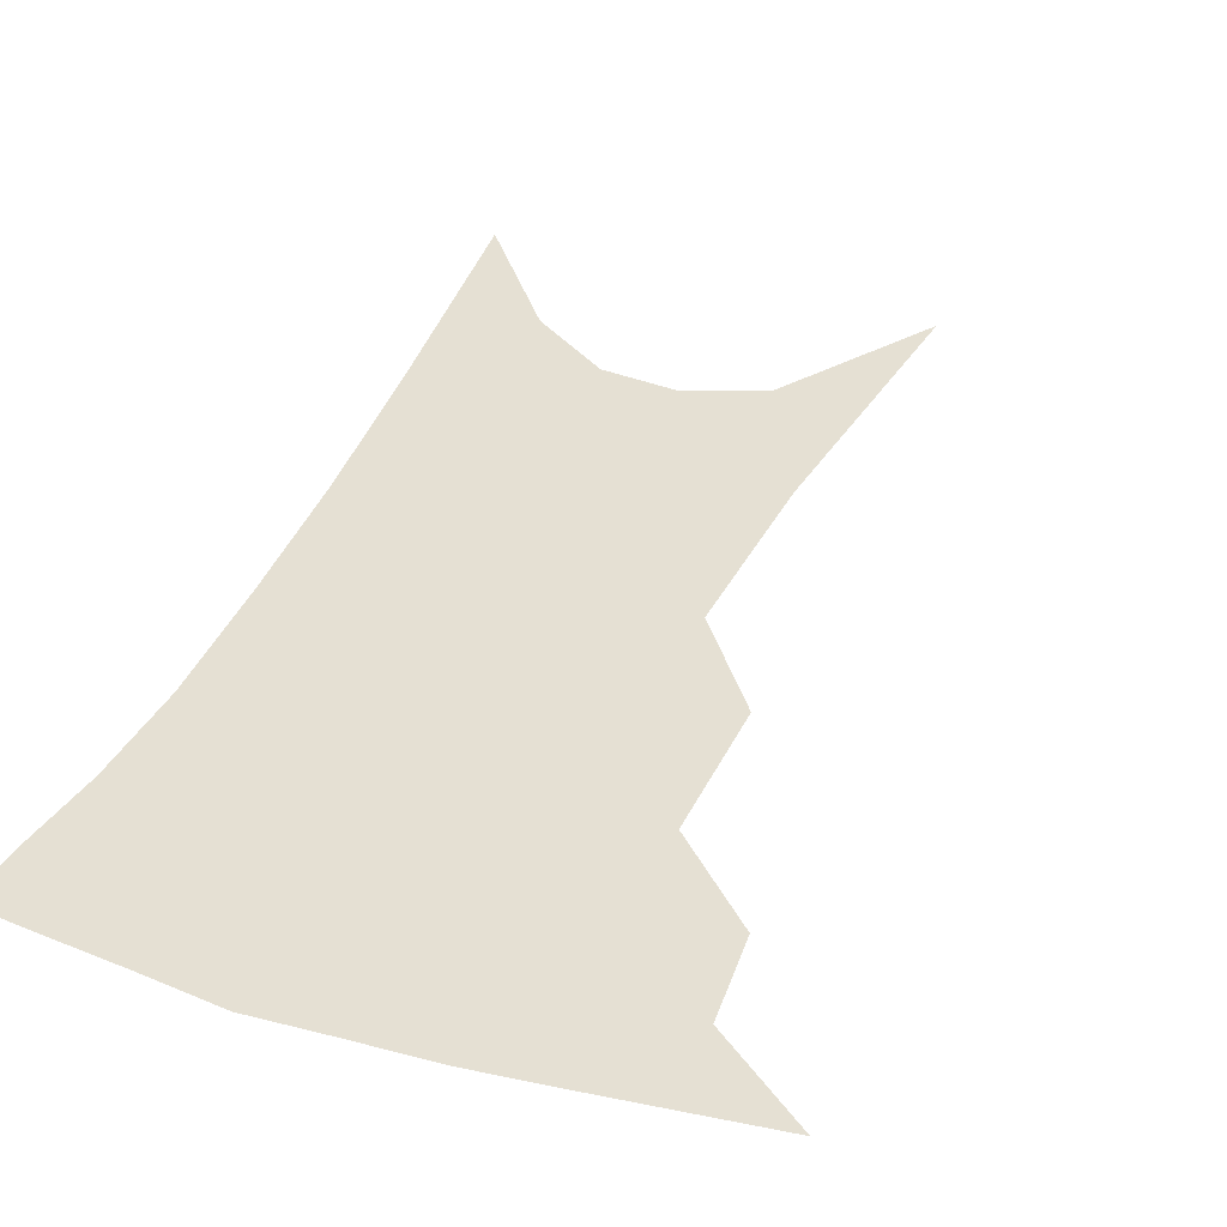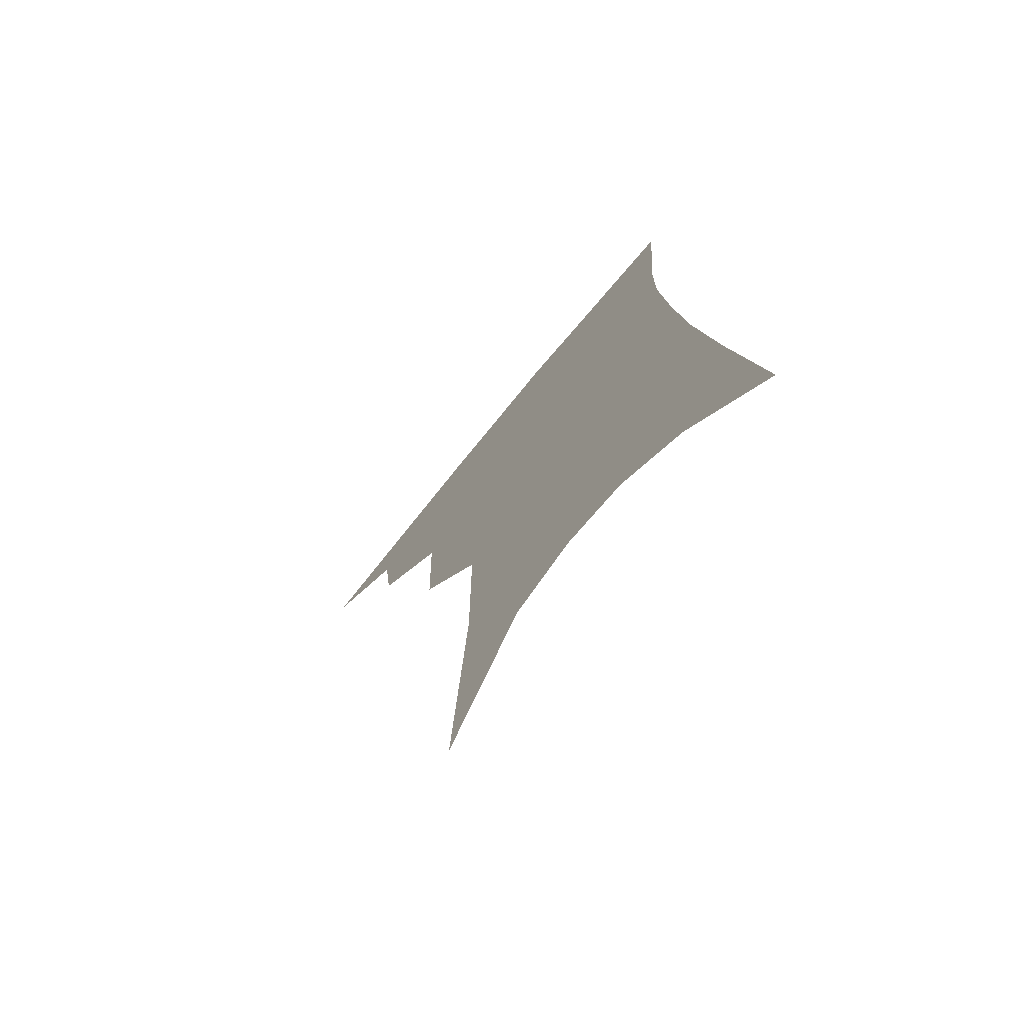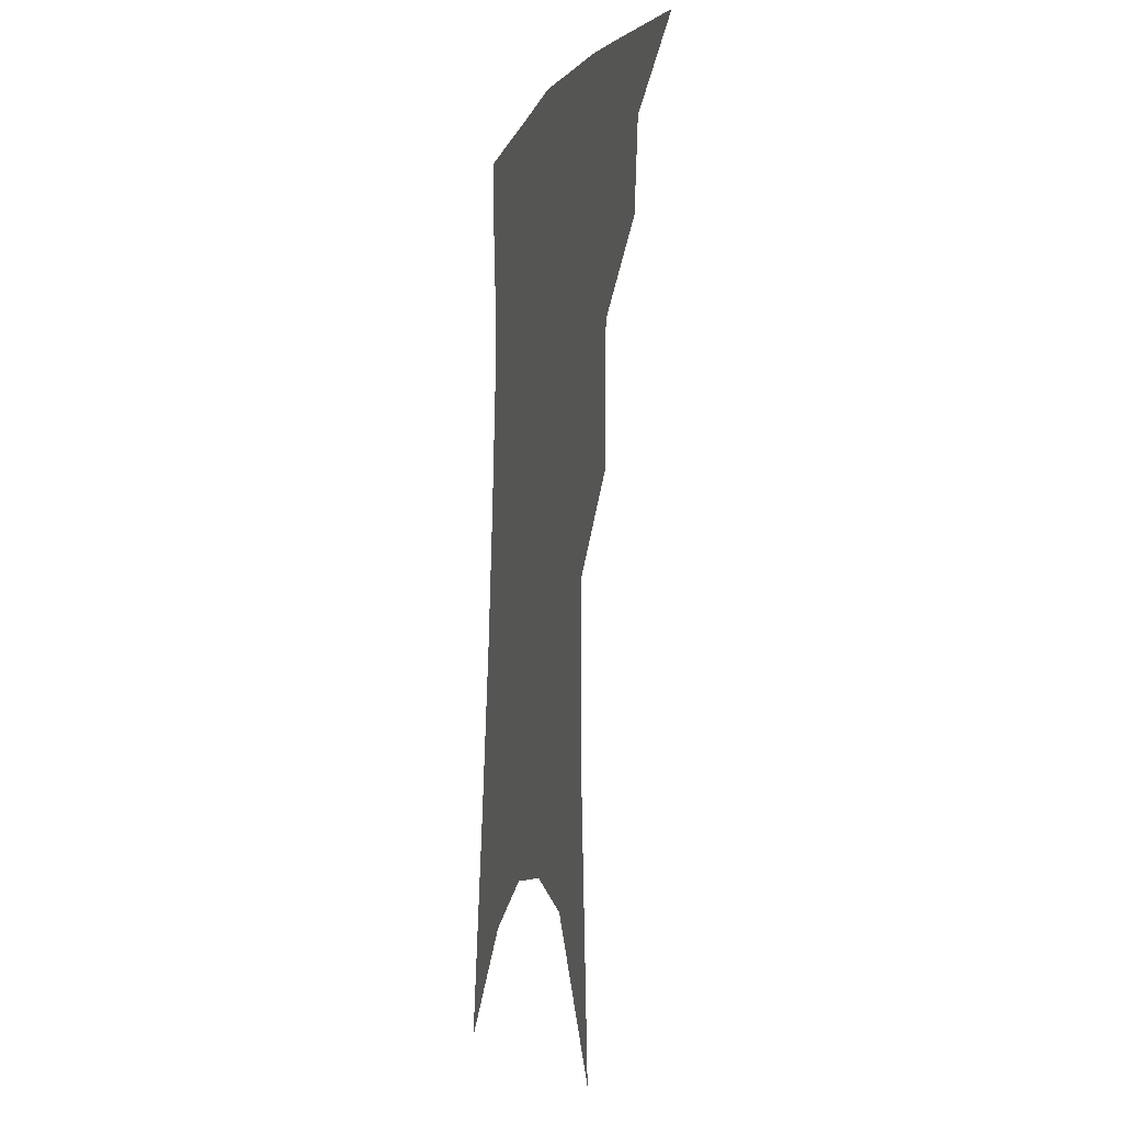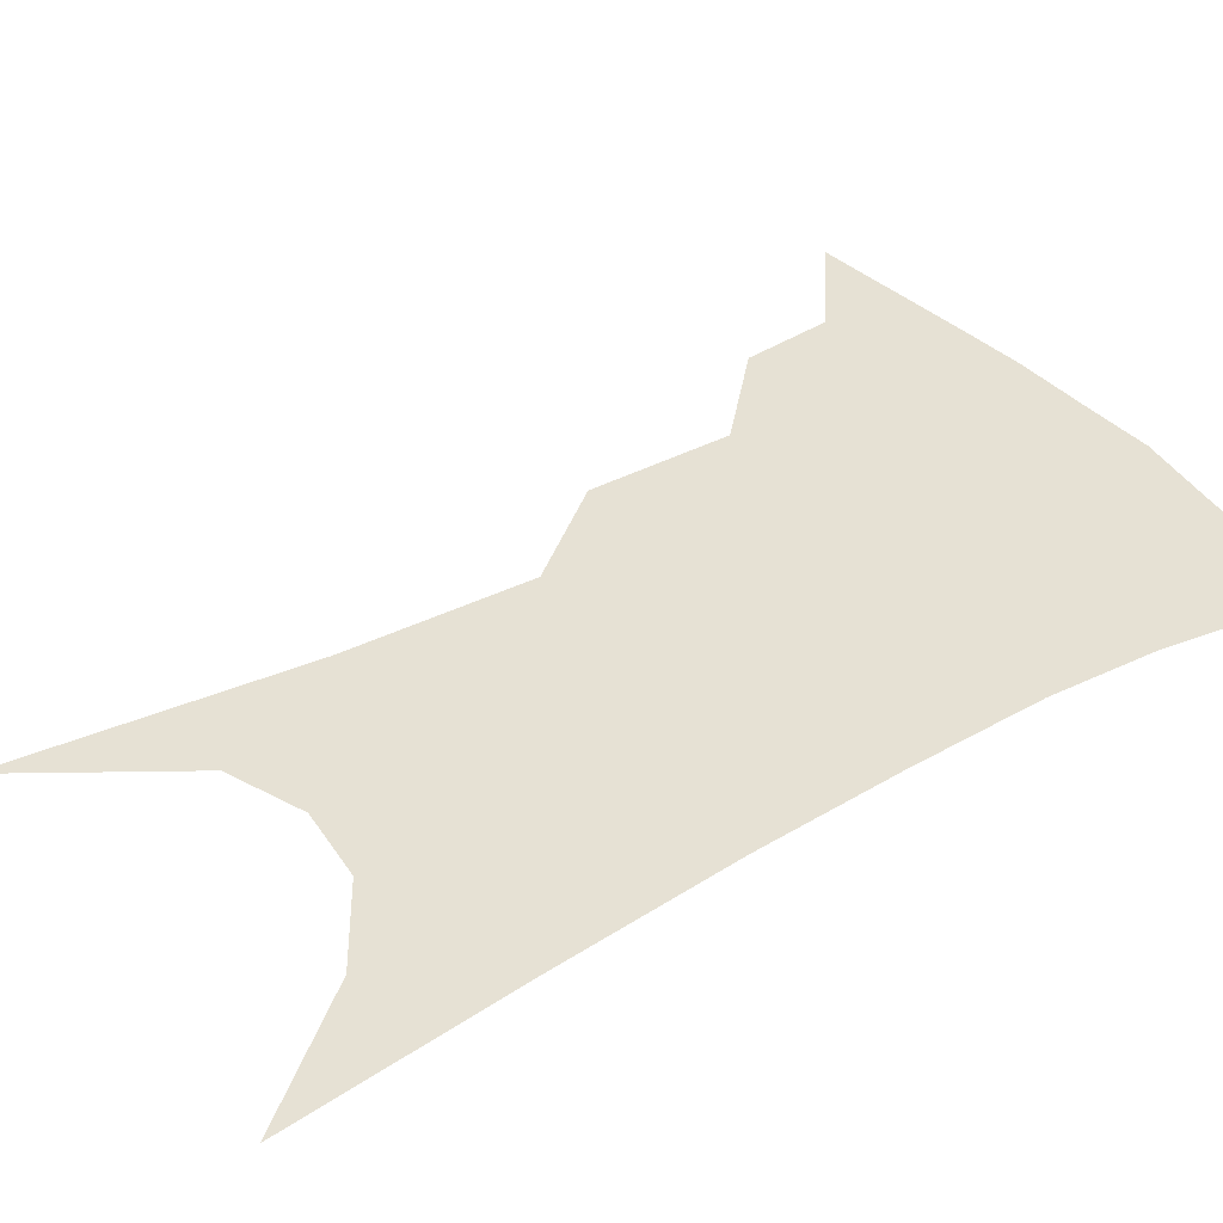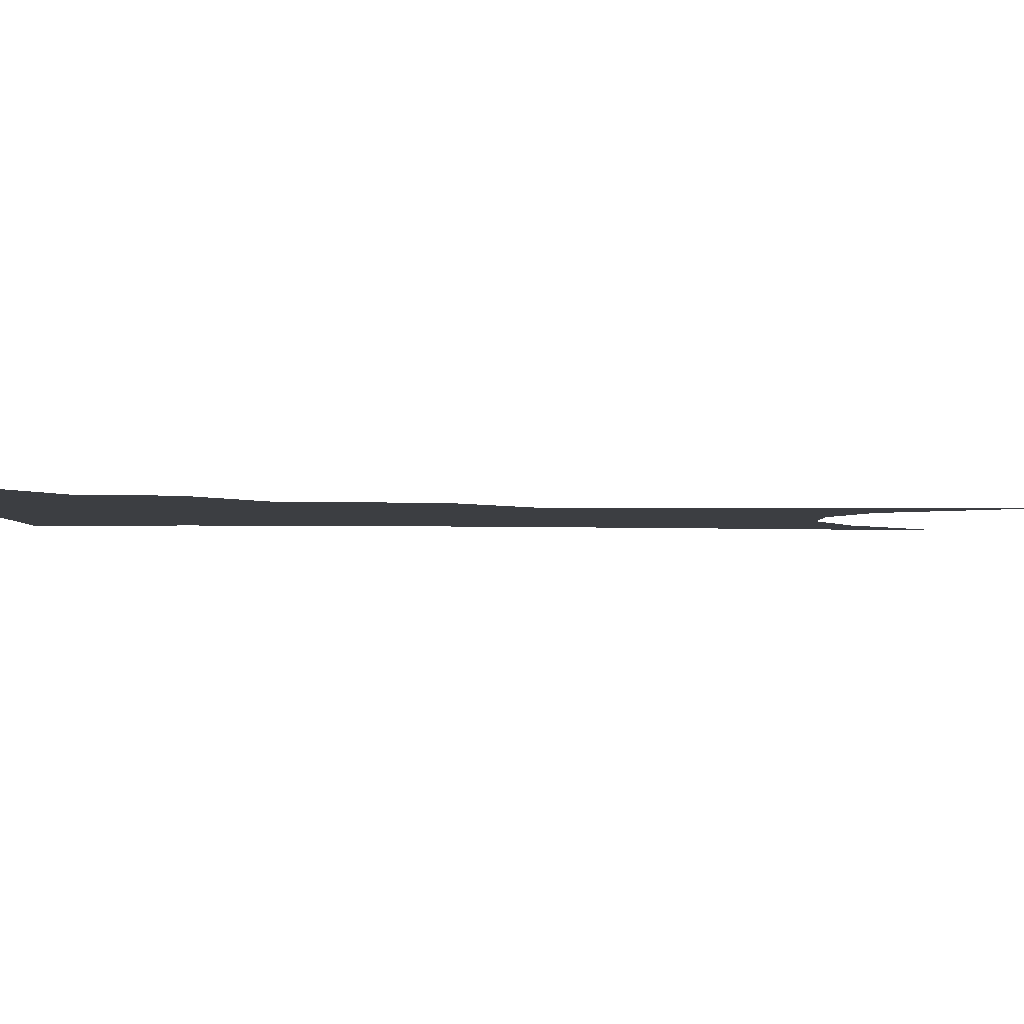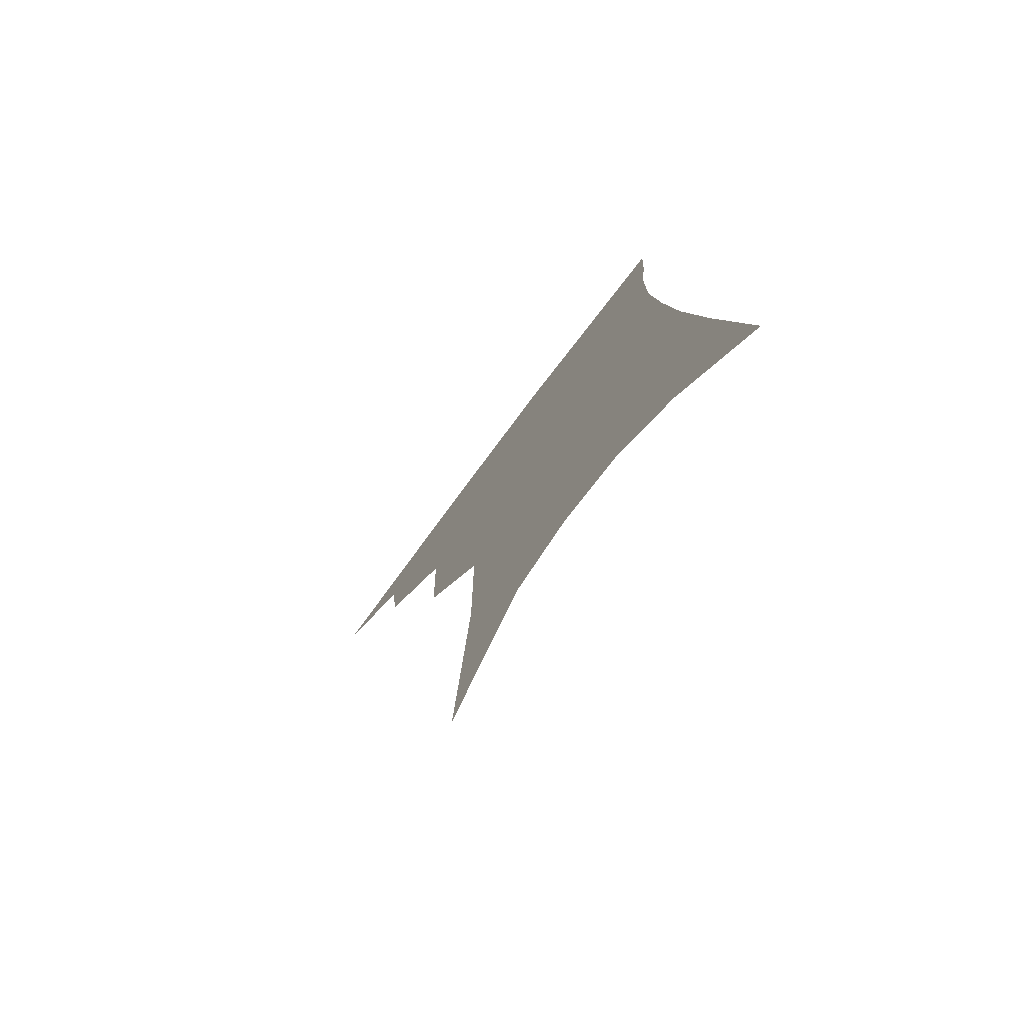
<metadata>
{"format":"obj","ext":"obj","renderer":"f3d","projection":"perspective","resolution":1024,"background":"white","views":[{"elev":37.9,"azim":-155.1,"up":"+Z"},{"elev":-73.2,"azim":50.1,"up":"+Y"},{"elev":-8.2,"azim":-106.3,"up":"+Y"},{"elev":39.3,"azim":58.5,"up":"+Z"},{"elev":-3.2,"azim":-91.8,"up":"+Z"},{"elev":-76.7,"azim":52.6,"up":"+Y"}]}
</metadata>
<code>
v 486.7 341.6 0
v 516.6 298.3 0
v 513.4 323.4 0
v 509.2 345.6 0
v 542.1 237.1 0
v 541 276.9 0
v 538.1 304.4 0
v 535.2 327.7 0
v 531 349.6 0
v 558.7 79.07 0
v 563.9 159.7 0
v 563.8 211.5 0
v 562.6 253.5 0
v 561.3 286 0
v 559.4 310.2 0
v 556.5 331.3 0
v 552.7 353.3 0
v 584.6 123.2 0
v 584.3 179.3 0
v 582.9 224.6 0
v 581.8 262.4 0
v 580.7 290.1 0
v 579.7 313.2 0
v 578.8 334 0
v 575 355.7 0
v 605.3 132.7 0
v 603.1 185.9 0
v 601.1 229.3 0
v 600 265.4 0
v 599.7 293.1 0
v 599.6 315.5 0
v 599.1 335.7 0
v 596.1 358.3 0
v 626.2 132 0
v 621.7 188.8 0
v 619.3 229.9 0
v 618.2 263.6 0
v 618.1 292.2 0
v 618.7 315.9 0
v 619.2 336.6 0
v 619.1 356.8 0
v 649.2 118.5 0
v 642.1 179.2 0
v 638.8 221.4 0
v 637 257.3 0
v 636.1 290.9 0
v 637.2 316.3 0
v 639 336.5 0
v 639.5 355.9 0
v 678.2 85.83 0
v 668.7 151 0
v 661.9 202.3 0
v 657.9 243.5 0
v 655.1 282.2 0
v 655.3 311.9 0
v 657.7 335.9 0
v 658.8 354.9 0
v 721 361 0
f 3 4 1
f 6 7 2
f 2 7 3
f 7 8 3
f 3 8 4
f 8 9 4
f 12 13 5
f 5 13 6
f 13 14 6
f 6 14 7
f 14 15 7
f 7 15 8
f 15 16 8
f 8 16 9
f 16 17 9
f 10 18 11
f 18 19 11
f 11 19 12
f 19 20 12
f 12 20 13
f 20 21 13
f 13 21 14
f 21 22 14
f 14 22 15
f 22 23 15
f 15 23 16
f 23 24 16
f 16 24 17
f 24 25 17
f 18 26 19
f 26 27 19
f 19 27 20
f 27 28 20
f 20 28 21
f 28 29 21
f 21 29 22
f 29 30 22
f 22 30 23
f 30 31 23
f 23 31 24
f 31 32 24
f 24 32 25
f 32 33 25
f 26 34 27
f 34 35 27
f 27 35 28
f 35 36 28
f 28 36 29
f 36 37 29
f 29 37 30
f 37 38 30
f 30 38 31
f 38 39 31
f 31 39 32
f 39 40 32
f 32 40 33
f 40 41 33
f 34 42 35
f 42 43 35
f 35 43 36
f 43 44 36
f 36 44 37
f 44 45 37
f 37 45 38
f 45 46 38
f 38 46 39
f 46 47 39
f 39 47 40
f 47 48 40
f 40 48 41
f 48 49 41
f 42 50 43
f 50 51 43
f 43 51 44
f 51 52 44
f 44 52 45
f 52 53 45
f 45 53 46
f 53 54 46
f 46 54 47
f 54 55 47
f 47 55 48
f 55 56 48
f 48 56 49
f 56 57 49

</code>
